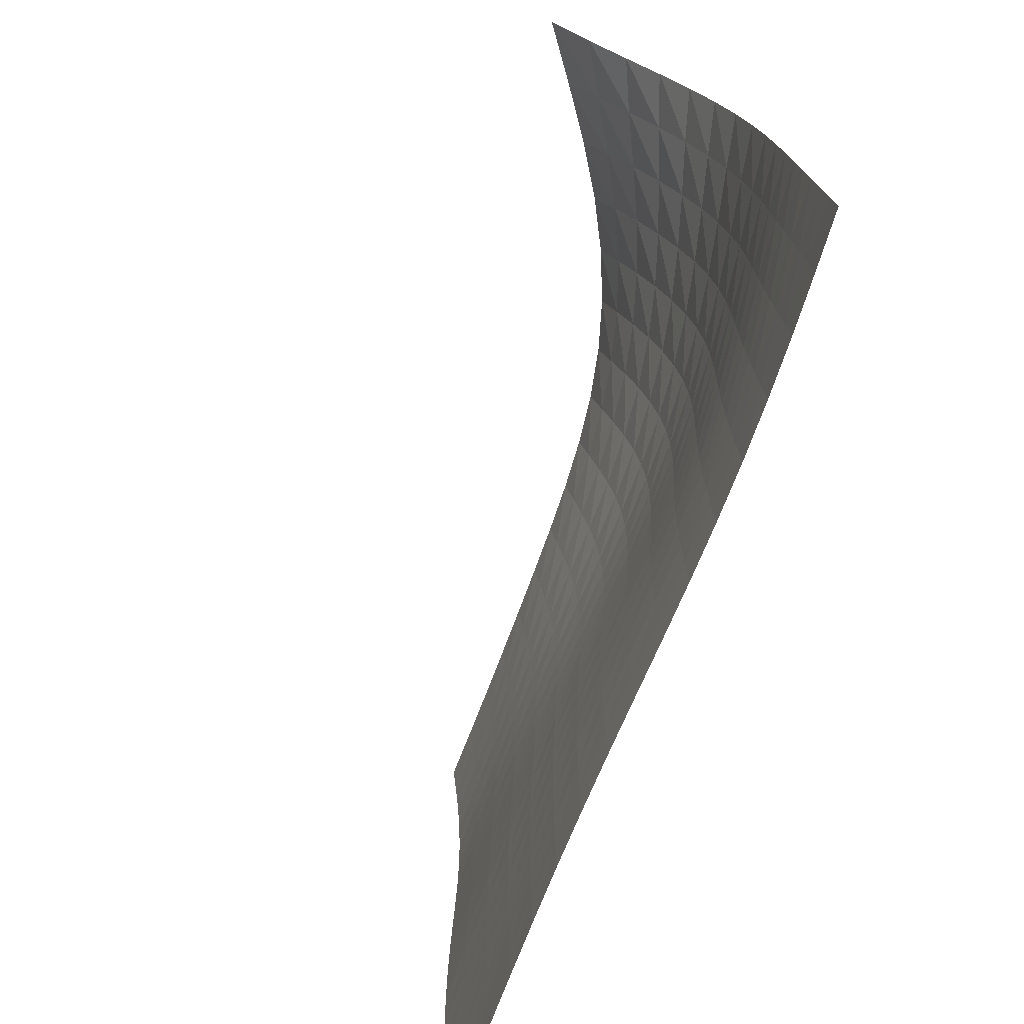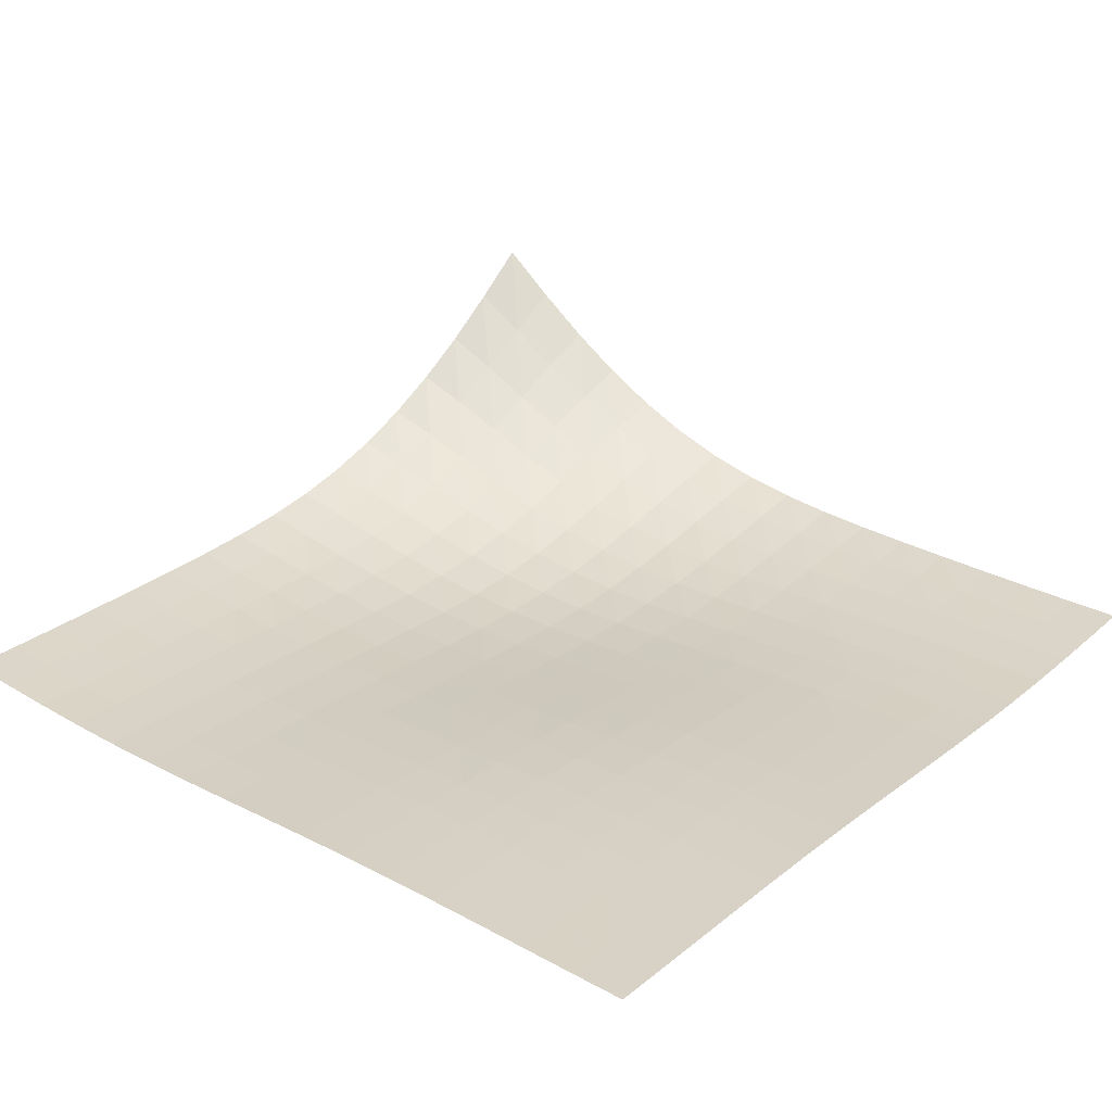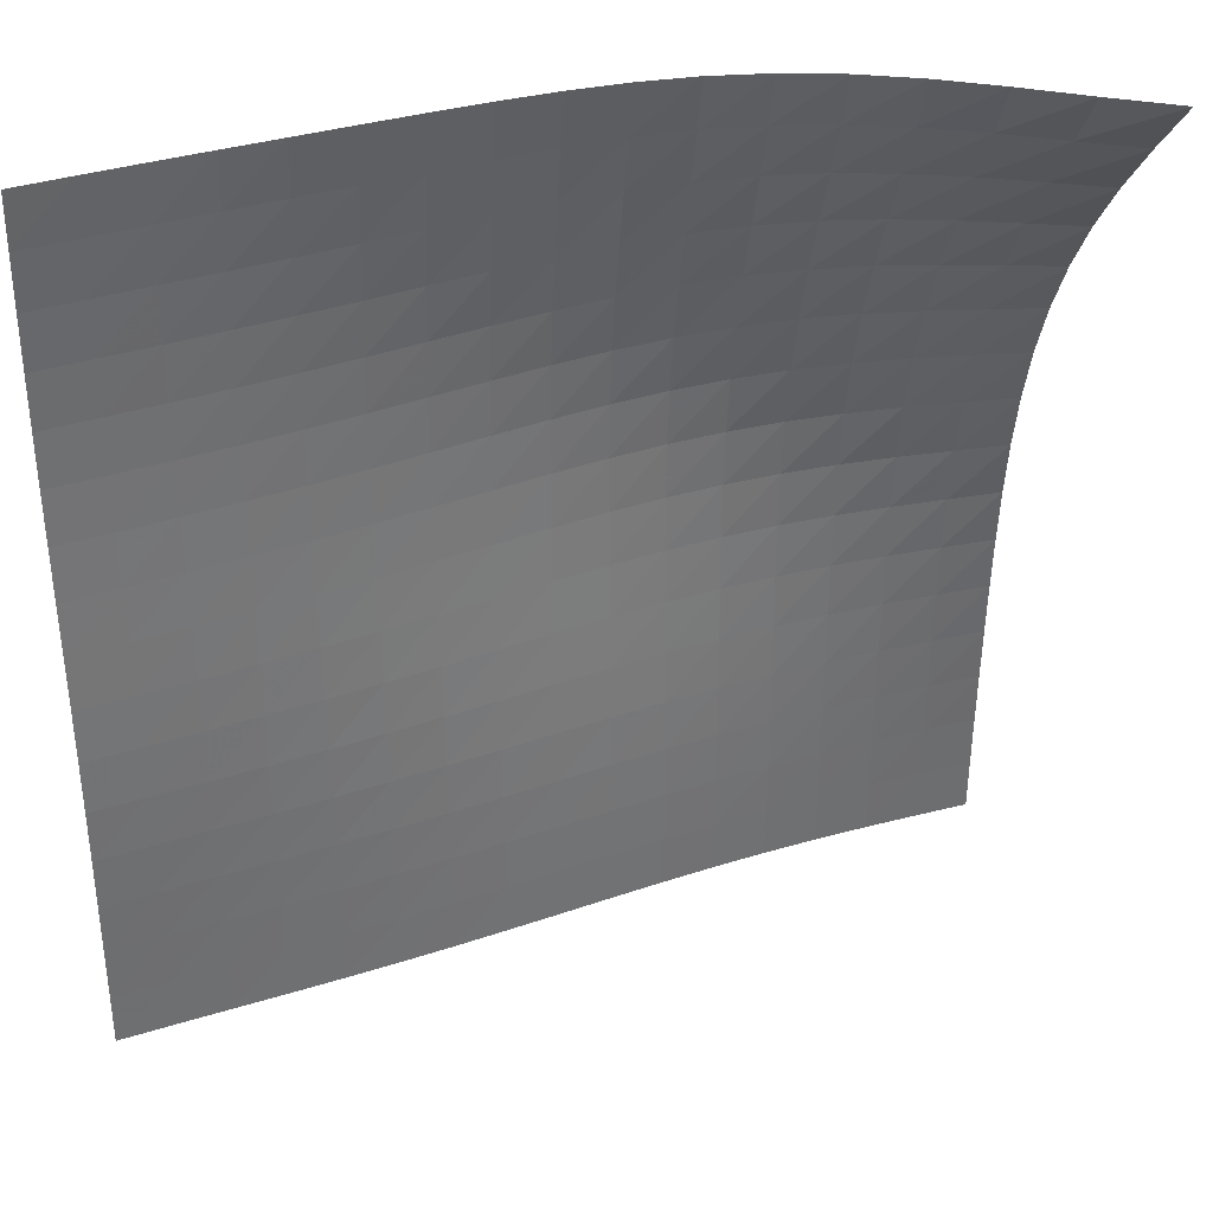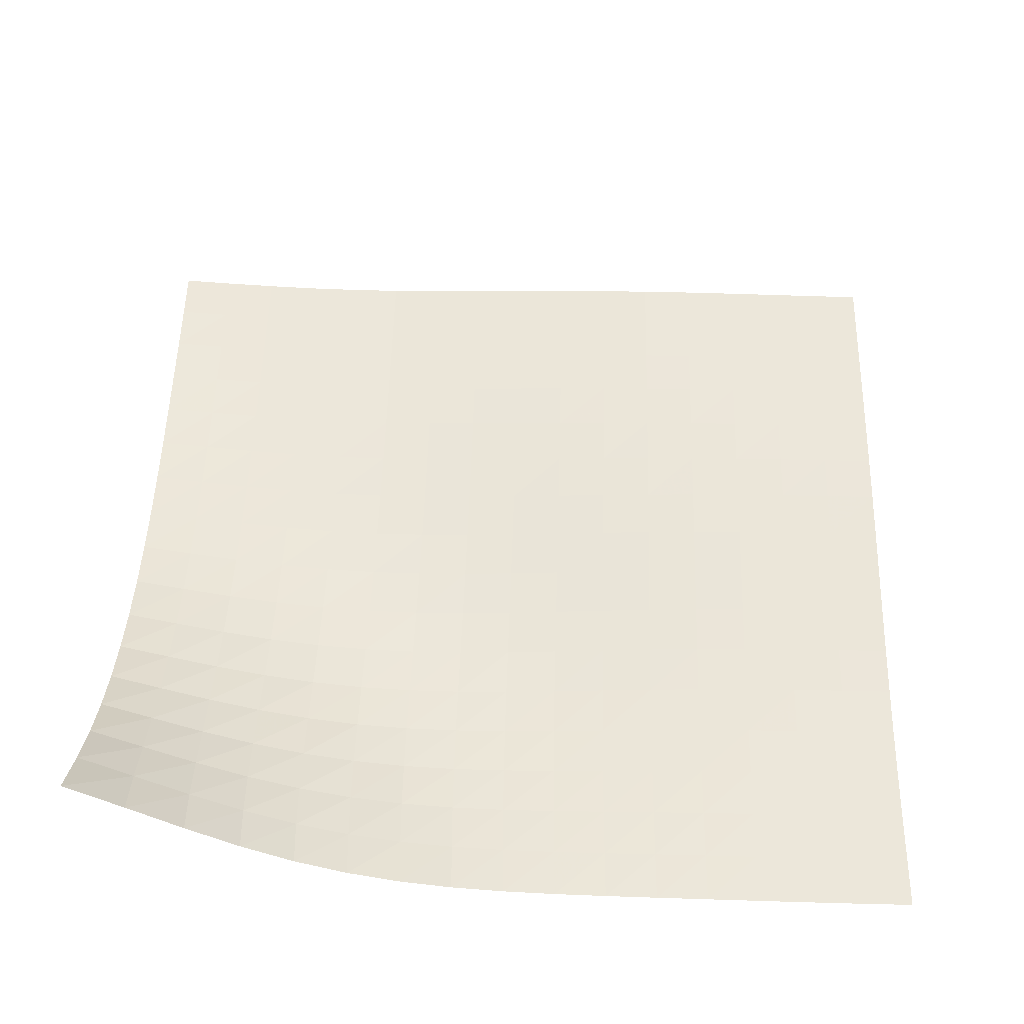
<metadata>
{"format":"obj","ext":"obj","renderer":"f3d","projection":"perspective","resolution":1024,"background":"white","views":[{"elev":-75.0,"azim":-112.0,"up":"+Z"},{"elev":26.4,"azim":129.8,"up":"+Y"},{"elev":36.1,"azim":156.8,"up":"+Z"},{"elev":54.2,"azim":1.3,"up":"+Y"}]}
</metadata>
<code>
v -6.497 -0.006622 6.497
v 6.498 -3.41 6.493
v -6.493 -3.41 -6.498
v 6.5 -3.567 -6.5
v -6.493 -3.403 -5.685
v -6.494 -3.392 -4.872
v -6.494 -3.376 -4.059
v -6.495 -3.356 -3.246
v -6.497 -3.332 -2.432
v -6.501 -3.3 -1.618
v -6.508 -3.253 -0.8027
v -6.517 -3.175 0.01358
v -6.527 -3.052 0.8299
v -6.534 -2.863 1.644
v -6.536 -2.596 2.453
v -6.53 -2.241 3.253
v -6.516 -1.797 4.046
v -6.498 -1.268 4.841
v -6.487 -0.6629 5.652
v -5.652 -0.6629 6.487
v -4.841 -1.268 6.498
v -4.046 -1.797 6.516
v -3.253 -2.241 6.53
v -2.453 -2.596 6.536
v -1.644 -2.863 6.534
v -0.8299 -3.052 6.527
v -0.01358 -3.175 6.517
v 0.8027 -3.253 6.508
v 1.618 -3.3 6.501
v 2.432 -3.332 6.497
v 3.246 -3.356 6.495
v 4.059 -3.376 6.494
v 4.872 -3.392 6.494
v 5.685 -3.403 6.493
v 6.496 -3.472 5.683
v 6.494 -3.527 4.872
v 6.492 -3.568 4.062
v 6.492 -3.593 3.251
v 6.492 -3.599 2.439
v 6.492 -3.591 1.627
v 6.494 -3.572 0.8149
v 6.495 -3.548 0.00257
v 6.496 -3.527 -0.81
v 6.497 -3.512 -1.623
v 6.499 -3.507 -2.436
v 6.499 -3.511 -3.249
v 6.5 -3.523 -4.062
v 6.5 -3.539 -4.875
v 6.5 -3.555 -5.687
v 5.687 -3.555 -6.5
v 4.875 -3.539 -6.5
v 4.062 -3.523 -6.5
v 3.249 -3.511 -6.499
v 2.436 -3.507 -6.499
v 1.623 -3.512 -6.497
v 0.81 -3.527 -6.496
v -0.00257 -3.548 -6.495
v -0.8149 -3.572 -6.494
v -1.627 -3.591 -6.492
v -2.439 -3.599 -6.492
v -3.251 -3.593 -6.492
v -4.062 -3.568 -6.492
v -4.872 -3.527 -6.494
v -5.683 -3.472 -6.496
v -5.69 -1.146 5.69
v -5.716 -1.649 4.894
v -5.736 -2.11 4.101
v -5.748 -2.505 3.303
v -5.75 -2.821 2.496
v -5.743 -3.058 1.679
v -5.731 -3.22 0.8575
v -5.718 -3.321 0.03442
v -5.706 -3.378 -0.7875
v -5.696 -3.407 -1.607
v -5.69 -3.423 -2.425
v -5.686 -3.435 -3.241
v -5.684 -3.446 -4.056
v -5.684 -3.457 -4.869
v -5.683 -3.466 -5.683
v -4.894 -1.649 5.716
v -4.931 -2.058 4.931
v -4.953 -2.447 4.14
v -4.963 -2.786 3.34
v -4.961 -3.059 2.528
v -4.95 -3.259 1.706
v -4.935 -3.391 0.8793
v -4.918 -3.467 0.05148
v -4.903 -3.501 -0.7744
v -4.891 -3.512 -1.597
v -4.883 -3.511 -2.418
v -4.878 -3.51 -3.236
v -4.875 -3.511 -4.052
v -4.874 -3.516 -4.867
v -4.873 -3.522 -5.681
v -4.101 -2.11 5.736
v -4.14 -2.447 4.953
v -4.162 -2.772 4.162
v -4.169 -3.057 3.36
v -4.164 -3.284 2.545
v -4.151 -3.446 1.72
v -4.133 -3.547 0.891
v -4.114 -3.597 0.06107
v -4.098 -3.609 -0.7667
v -4.084 -3.601 -1.591
v -4.075 -3.585 -2.413
v -4.069 -3.571 -3.232
v -4.065 -3.563 -4.049
v -4.063 -3.562 -4.865
v -4.062 -3.564 -5.679
v -3.303 -2.505 5.748
v -3.34 -2.786 4.963
v -3.36 -3.057 4.169
v -3.364 -3.292 3.364
v -3.357 -3.477 2.548
v -3.343 -3.603 1.723
v -3.324 -3.674 0.893
v -3.305 -3.698 0.0631
v -3.288 -3.691 -0.7646
v -3.275 -3.666 -1.589
v -3.265 -3.637 -2.411
v -3.258 -3.612 -3.231
v -3.254 -3.596 -4.048
v -3.252 -3.589 -4.864
v -3.251 -3.589 -5.678
v -2.496 -2.821 5.75
v -2.528 -3.059 4.961
v -2.545 -3.284 4.164
v -2.548 -3.477 3.357
v -2.54 -3.623 2.54
v -2.526 -3.717 1.716
v -2.508 -3.761 0.8875
v -2.491 -3.765 0.05922
v -2.475 -3.741 -0.767
v -2.462 -3.704 -1.591
v -2.453 -3.664 -2.412
v -2.446 -3.631 -3.231
v -2.443 -3.609 -4.048
v -2.44 -3.599 -4.864
v -2.439 -3.596 -5.678
v -1.679 -3.058 5.743
v -1.706 -3.259 4.95
v -1.72 -3.446 4.151
v -1.723 -3.603 3.343
v -1.716 -3.717 2.526
v -1.703 -3.784 1.703
v -1.688 -3.808 0.8773
v -1.672 -3.795 0.05161
v -1.659 -3.76 -0.7724
v -1.648 -3.714 -1.594
v -1.64 -3.668 -2.414
v -1.634 -3.63 -3.232
v -1.63 -3.605 -4.049
v -1.628 -3.592 -4.865
v -1.627 -3.588 -5.679
v -0.8575 -3.22 5.731
v -0.8793 -3.391 4.935
v -0.891 -3.547 4.133
v -0.893 -3.674 3.324
v -0.8875 -3.761 2.508
v -0.8773 -3.808 1.688
v -0.865 -3.815 0.865
v -0.8527 -3.792 0.04231
v -0.8416 -3.75 -0.7791
v -0.8326 -3.7 -1.599
v -0.8257 -3.652 -2.417
v -0.8208 -3.614 -3.235
v -0.8177 -3.587 -4.051
v -0.8159 -3.574 -4.866
v -0.815 -3.57 -5.68
v -0.03442 -3.321 5.718
v -0.05148 -3.467 4.918
v -0.06107 -3.597 4.114
v -0.0631 -3.698 3.305
v -0.05922 -3.765 2.491
v -0.05161 -3.795 1.672
v -0.04231 -3.792 0.8527
v -0.03287 -3.764 0.03287
v -0.02432 -3.719 -0.7861
v -0.01719 -3.67 -1.604
v -0.01165 -3.624 -2.421
v -0.007614 -3.587 -3.237
v -0.004918 -3.563 -4.053
v -0.003339 -3.55 -4.868
v -0.002653 -3.546 -5.682
v 0.7875 -3.378 5.706
v 0.7744 -3.501 4.903
v 0.7667 -3.609 4.098
v 0.7646 -3.691 3.288
v 0.767 -3.741 2.475
v 0.7724 -3.76 1.659
v 0.7791 -3.75 0.8416
v 0.7861 -3.719 0.02432
v 0.7925 -3.676 -0.7925
v 0.7981 -3.631 -1.609
v 0.8025 -3.59 -2.425
v 0.8058 -3.558 -3.24
v 0.808 -3.538 -4.055
v 0.8094 -3.527 -4.869
v 0.81 -3.525 -5.683
v 1.607 -3.407 5.696
v 1.597 -3.512 4.891
v 1.591 -3.601 4.084
v 1.589 -3.666 3.275
v 1.591 -3.704 2.462
v 1.594 -3.714 1.648
v 1.599 -3.7 0.8326
v 1.604 -3.67 0.01719
v 1.609 -3.631 -0.7981
v 1.613 -3.591 -1.613
v 1.617 -3.557 -2.428
v 1.619 -3.532 -3.243
v 1.621 -3.517 -4.057
v 1.622 -3.51 -4.871
v 1.623 -3.51 -5.684
v 2.425 -3.423 5.69
v 2.418 -3.511 4.883
v 2.413 -3.585 4.075
v 2.411 -3.637 3.265
v 2.412 -3.664 2.453
v 2.414 -3.668 1.64
v 2.417 -3.652 0.8257
v 2.421 -3.624 0.01165
v 2.425 -3.59 -0.8025
v 2.428 -3.557 -1.617
v 2.431 -3.53 -2.431
v 2.433 -3.513 -3.245
v 2.434 -3.504 -4.059
v 2.435 -3.502 -4.872
v 2.436 -3.504 -5.686
v 3.241 -3.435 5.686
v 3.236 -3.51 4.878
v 3.232 -3.571 4.069
v 3.231 -3.612 3.258
v 3.231 -3.631 2.446
v 3.232 -3.63 1.634
v 3.235 -3.614 0.8208
v 3.237 -3.587 0.007614
v 3.24 -3.558 -0.8058
v 3.243 -3.532 -1.619
v 3.245 -3.513 -2.433
v 3.247 -3.502 -3.247
v 3.248 -3.499 -4.06
v 3.249 -3.502 -4.873
v 3.249 -3.507 -5.686
v 4.056 -3.446 5.684
v 4.052 -3.511 4.875
v 4.049 -3.563 4.065
v 4.048 -3.596 3.254
v 4.048 -3.609 2.443
v 4.049 -3.605 1.63
v 4.051 -3.587 0.8177
v 4.053 -3.563 0.004918
v 4.055 -3.538 -0.808
v 4.057 -3.517 -1.621
v 4.059 -3.504 -2.434
v 4.06 -3.499 -3.248
v 4.061 -3.502 -4.061
v 4.062 -3.509 -4.874
v 4.062 -3.517 -5.687
v 4.869 -3.457 5.684
v 4.867 -3.516 4.874
v 4.865 -3.562 4.063
v 4.864 -3.589 3.252
v 4.864 -3.599 2.44
v 4.865 -3.592 1.628
v 4.866 -3.574 0.8159
v 4.868 -3.55 0.003339
v 4.869 -3.527 -0.8094
v 4.871 -3.51 -1.622
v 4.872 -3.502 -2.435
v 4.873 -3.502 -3.249
v 4.874 -3.509 -4.062
v 4.874 -3.52 -4.874
v 4.875 -3.531 -5.687
v 5.683 -3.466 5.683
v 5.681 -3.522 4.873
v 5.679 -3.564 4.062
v 5.678 -3.589 3.251
v 5.678 -3.596 2.439
v 5.679 -3.588 1.627
v 5.68 -3.57 0.815
v 5.682 -3.546 0.002653
v 5.683 -3.525 -0.81
v 5.684 -3.51 -1.623
v 5.686 -3.504 -2.436
v 5.686 -3.507 -3.249
v 5.687 -3.517 -4.062
v 5.687 -3.531 -4.875
v 5.687 -3.544 -5.687
f 289 49 4
f 289 4 50
f 5 79 64
f 5 64 3
f 79 94 63
f 79 63 64
f 94 109 62
f 94 62 63
f 109 124 61
f 109 61 62
f 124 139 60
f 124 60 61
f 139 154 59
f 139 59 60
f 154 169 58
f 154 58 59
f 169 184 57
f 169 57 58
f 184 199 56
f 184 56 57
f 199 214 55
f 199 55 56
f 214 229 54
f 214 54 55
f 229 244 53
f 229 53 54
f 244 259 52
f 244 52 53
f 259 274 51
f 259 51 52
f 274 289 50
f 274 50 51
f 1 20 65
f 1 65 19
f 19 65 66
f 19 66 18
f 18 66 67
f 18 67 17
f 17 67 68
f 17 68 16
f 16 68 69
f 16 69 15
f 15 69 70
f 15 70 14
f 14 70 71
f 14 71 13
f 13 71 72
f 13 72 12
f 12 72 73
f 12 73 11
f 11 73 74
f 11 74 10
f 10 74 75
f 10 75 9
f 9 75 76
f 9 76 8
f 8 76 77
f 8 77 7
f 7 77 78
f 7 78 6
f 6 78 79
f 6 79 5
f 20 21 80
f 20 80 65
f 65 80 81
f 65 81 66
f 66 81 82
f 66 82 67
f 67 82 83
f 67 83 68
f 68 83 84
f 68 84 69
f 69 84 85
f 69 85 70
f 70 85 86
f 70 86 71
f 71 86 87
f 71 87 72
f 72 87 88
f 72 88 73
f 73 88 89
f 73 89 74
f 74 89 90
f 74 90 75
f 75 90 91
f 75 91 76
f 76 91 92
f 76 92 77
f 77 92 93
f 77 93 78
f 78 93 94
f 78 94 79
f 21 22 95
f 21 95 80
f 80 95 96
f 80 96 81
f 81 96 97
f 81 97 82
f 82 97 98
f 82 98 83
f 83 98 99
f 83 99 84
f 84 99 100
f 84 100 85
f 85 100 101
f 85 101 86
f 86 101 102
f 86 102 87
f 87 102 103
f 87 103 88
f 88 103 104
f 88 104 89
f 89 104 105
f 89 105 90
f 90 105 106
f 90 106 91
f 91 106 107
f 91 107 92
f 92 107 108
f 92 108 93
f 93 108 109
f 93 109 94
f 22 23 110
f 22 110 95
f 95 110 111
f 95 111 96
f 96 111 112
f 96 112 97
f 97 112 113
f 97 113 98
f 98 113 114
f 98 114 99
f 99 114 115
f 99 115 100
f 100 115 116
f 100 116 101
f 101 116 117
f 101 117 102
f 102 117 118
f 102 118 103
f 103 118 119
f 103 119 104
f 104 119 120
f 104 120 105
f 105 120 121
f 105 121 106
f 106 121 122
f 106 122 107
f 107 122 123
f 107 123 108
f 108 123 124
f 108 124 109
f 23 24 125
f 23 125 110
f 110 125 126
f 110 126 111
f 111 126 127
f 111 127 112
f 112 127 128
f 112 128 113
f 113 128 129
f 113 129 114
f 114 129 130
f 114 130 115
f 115 130 131
f 115 131 116
f 116 131 132
f 116 132 117
f 117 132 133
f 117 133 118
f 118 133 134
f 118 134 119
f 119 134 135
f 119 135 120
f 120 135 136
f 120 136 121
f 121 136 137
f 121 137 122
f 122 137 138
f 122 138 123
f 123 138 139
f 123 139 124
f 24 25 140
f 24 140 125
f 125 140 141
f 125 141 126
f 126 141 142
f 126 142 127
f 127 142 143
f 127 143 128
f 128 143 144
f 128 144 129
f 129 144 145
f 129 145 130
f 130 145 146
f 130 146 131
f 131 146 147
f 131 147 132
f 132 147 148
f 132 148 133
f 133 148 149
f 133 149 134
f 134 149 150
f 134 150 135
f 135 150 151
f 135 151 136
f 136 151 152
f 136 152 137
f 137 152 153
f 137 153 138
f 138 153 154
f 138 154 139
f 25 26 155
f 25 155 140
f 140 155 156
f 140 156 141
f 141 156 157
f 141 157 142
f 142 157 158
f 142 158 143
f 143 158 159
f 143 159 144
f 144 159 160
f 144 160 145
f 145 160 161
f 145 161 146
f 146 161 162
f 146 162 147
f 147 162 163
f 147 163 148
f 148 163 164
f 148 164 149
f 149 164 165
f 149 165 150
f 150 165 166
f 150 166 151
f 151 166 167
f 151 167 152
f 152 167 168
f 152 168 153
f 153 168 169
f 153 169 154
f 26 27 170
f 26 170 155
f 155 170 171
f 155 171 156
f 156 171 172
f 156 172 157
f 157 172 173
f 157 173 158
f 158 173 174
f 158 174 159
f 159 174 175
f 159 175 160
f 160 175 176
f 160 176 161
f 161 176 177
f 161 177 162
f 162 177 178
f 162 178 163
f 163 178 179
f 163 179 164
f 164 179 180
f 164 180 165
f 165 180 181
f 165 181 166
f 166 181 182
f 166 182 167
f 167 182 183
f 167 183 168
f 168 183 184
f 168 184 169
f 27 28 185
f 27 185 170
f 170 185 186
f 170 186 171
f 171 186 187
f 171 187 172
f 172 187 188
f 172 188 173
f 173 188 189
f 173 189 174
f 174 189 190
f 174 190 175
f 175 190 191
f 175 191 176
f 176 191 192
f 176 192 177
f 177 192 193
f 177 193 178
f 178 193 194
f 178 194 179
f 179 194 195
f 179 195 180
f 180 195 196
f 180 196 181
f 181 196 197
f 181 197 182
f 182 197 198
f 182 198 183
f 183 198 199
f 183 199 184
f 28 29 200
f 28 200 185
f 185 200 201
f 185 201 186
f 186 201 202
f 186 202 187
f 187 202 203
f 187 203 188
f 188 203 204
f 188 204 189
f 189 204 205
f 189 205 190
f 190 205 206
f 190 206 191
f 191 206 207
f 191 207 192
f 192 207 208
f 192 208 193
f 193 208 209
f 193 209 194
f 194 209 210
f 194 210 195
f 195 210 211
f 195 211 196
f 196 211 212
f 196 212 197
f 197 212 213
f 197 213 198
f 198 213 214
f 198 214 199
f 29 30 215
f 29 215 200
f 200 215 216
f 200 216 201
f 201 216 217
f 201 217 202
f 202 217 218
f 202 218 203
f 203 218 219
f 203 219 204
f 204 219 220
f 204 220 205
f 205 220 221
f 205 221 206
f 206 221 222
f 206 222 207
f 207 222 223
f 207 223 208
f 208 223 224
f 208 224 209
f 209 224 225
f 209 225 210
f 210 225 226
f 210 226 211
f 211 226 227
f 211 227 212
f 212 227 228
f 212 228 213
f 213 228 229
f 213 229 214
f 30 31 230
f 30 230 215
f 215 230 231
f 215 231 216
f 216 231 232
f 216 232 217
f 217 232 233
f 217 233 218
f 218 233 234
f 218 234 219
f 219 234 235
f 219 235 220
f 220 235 236
f 220 236 221
f 221 236 237
f 221 237 222
f 222 237 238
f 222 238 223
f 223 238 239
f 223 239 224
f 224 239 240
f 224 240 225
f 225 240 241
f 225 241 226
f 226 241 242
f 226 242 227
f 227 242 243
f 227 243 228
f 228 243 244
f 228 244 229
f 31 32 245
f 31 245 230
f 230 245 246
f 230 246 231
f 231 246 247
f 231 247 232
f 232 247 248
f 232 248 233
f 233 248 249
f 233 249 234
f 234 249 250
f 234 250 235
f 235 250 251
f 235 251 236
f 236 251 252
f 236 252 237
f 237 252 253
f 237 253 238
f 238 253 254
f 238 254 239
f 239 254 255
f 239 255 240
f 240 255 256
f 240 256 241
f 241 256 257
f 241 257 242
f 242 257 258
f 242 258 243
f 243 258 259
f 243 259 244
f 32 33 260
f 32 260 245
f 245 260 261
f 245 261 246
f 246 261 262
f 246 262 247
f 247 262 263
f 247 263 248
f 248 263 264
f 248 264 249
f 249 264 265
f 249 265 250
f 250 265 266
f 250 266 251
f 251 266 267
f 251 267 252
f 252 267 268
f 252 268 253
f 253 268 269
f 253 269 254
f 254 269 270
f 254 270 255
f 255 270 271
f 255 271 256
f 256 271 272
f 256 272 257
f 257 272 273
f 257 273 258
f 258 273 274
f 258 274 259
f 33 34 275
f 33 275 260
f 260 275 276
f 260 276 261
f 261 276 277
f 261 277 262
f 262 277 278
f 262 278 263
f 263 278 279
f 263 279 264
f 264 279 280
f 264 280 265
f 265 280 281
f 265 281 266
f 266 281 282
f 266 282 267
f 267 282 283
f 267 283 268
f 268 283 284
f 268 284 269
f 269 284 285
f 269 285 270
f 270 285 286
f 270 286 271
f 271 286 287
f 271 287 272
f 272 287 288
f 272 288 273
f 273 288 289
f 273 289 274
f 34 2 35
f 34 35 275
f 275 35 36
f 275 36 276
f 276 36 37
f 276 37 277
f 277 37 38
f 277 38 278
f 278 38 39
f 278 39 279
f 279 39 40
f 279 40 280
f 280 40 41
f 280 41 281
f 281 41 42
f 281 42 282
f 282 42 43
f 282 43 283
f 283 43 44
f 283 44 284
f 284 44 45
f 284 45 285
f 285 45 46
f 285 46 286
f 286 46 47
f 286 47 287
f 287 47 48
f 287 48 288
f 288 48 49
f 288 49 289

</code>
